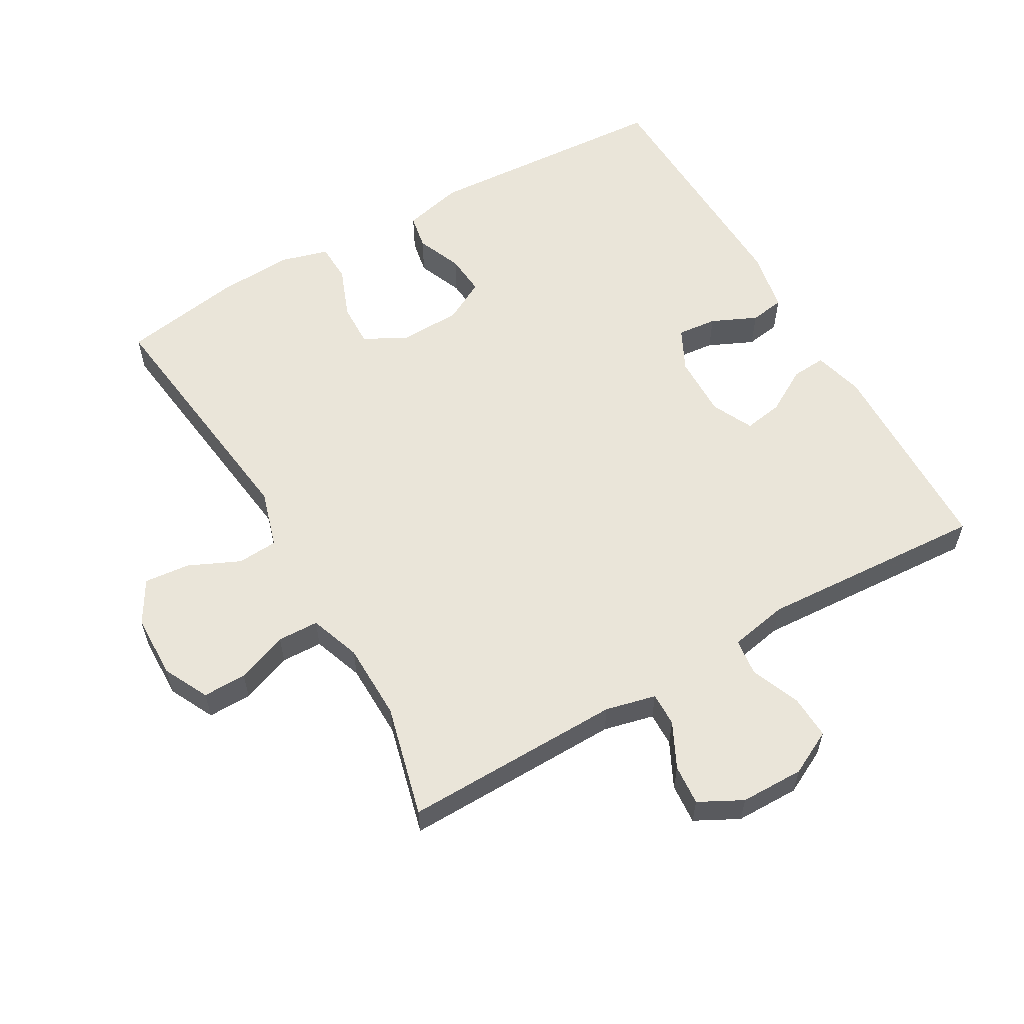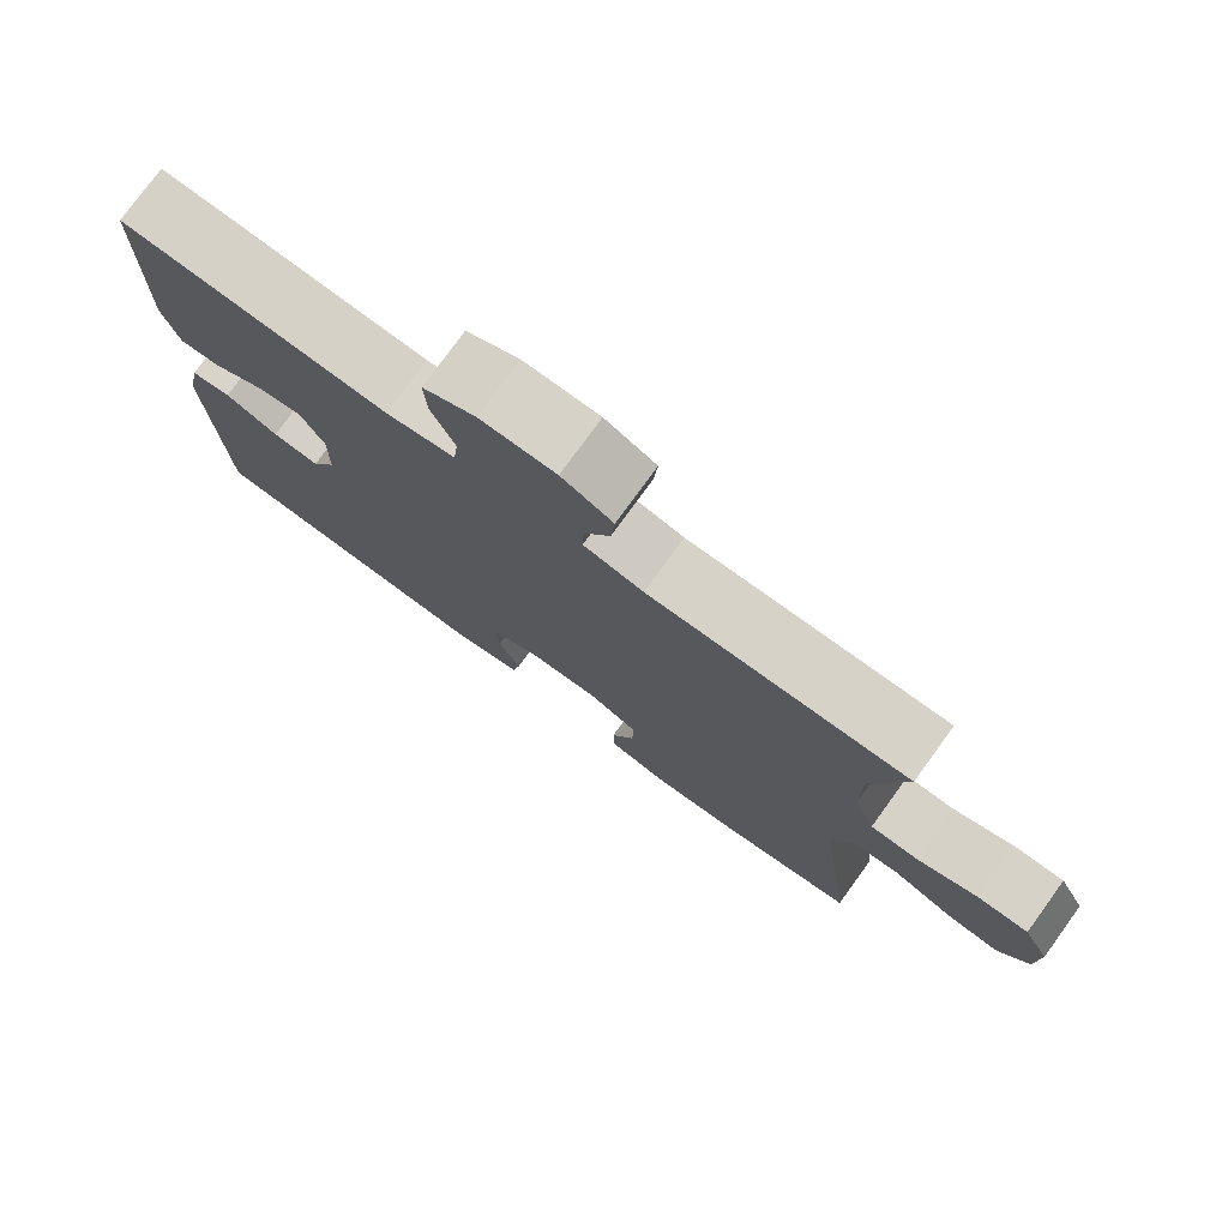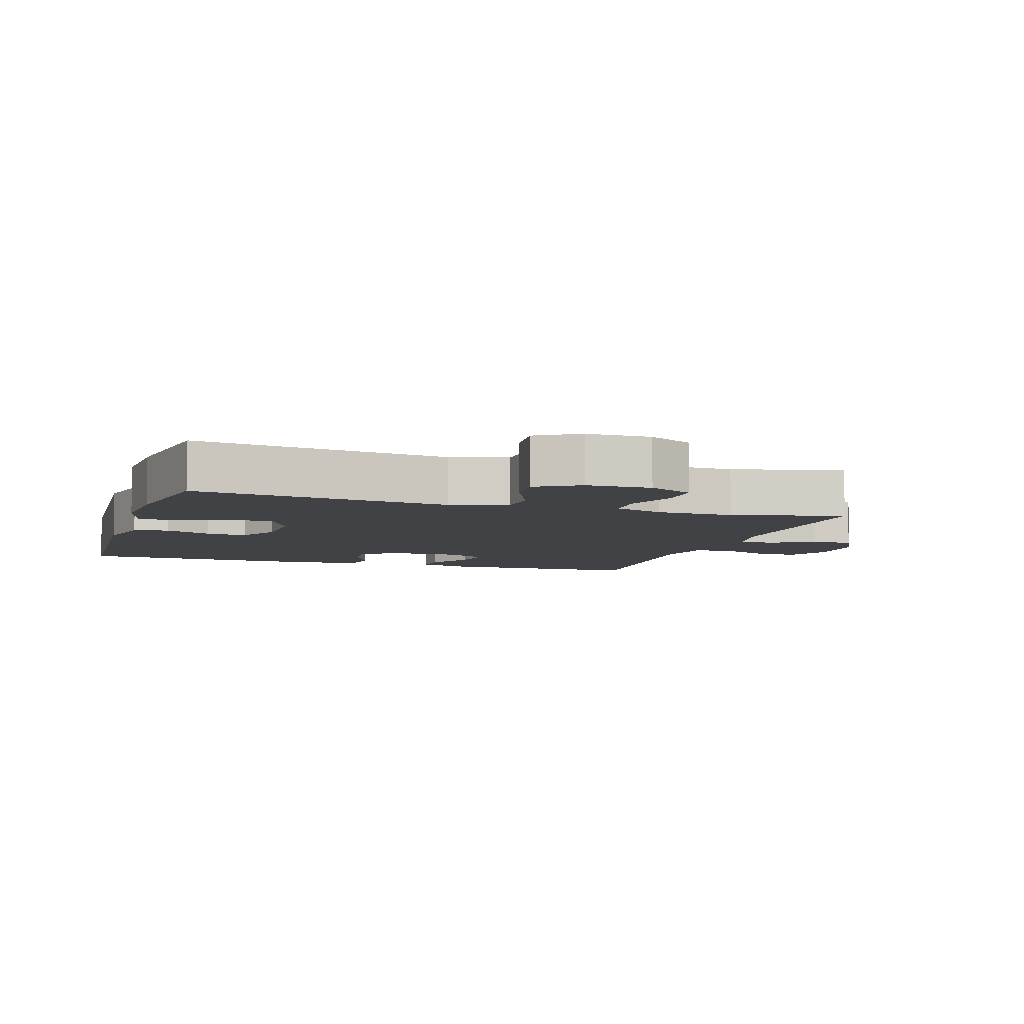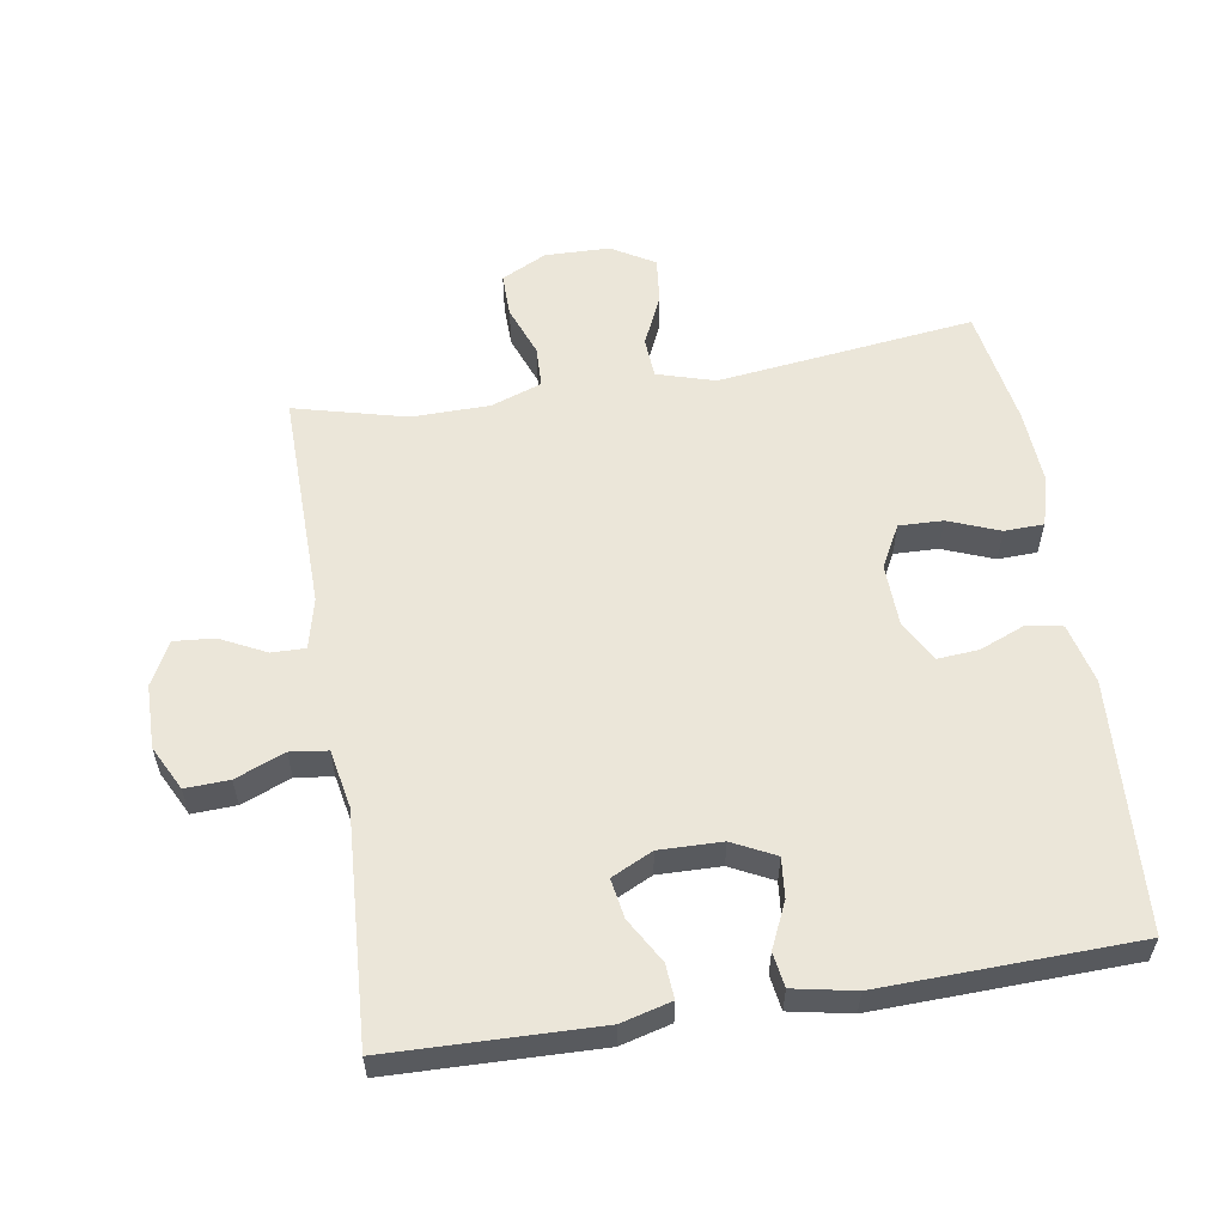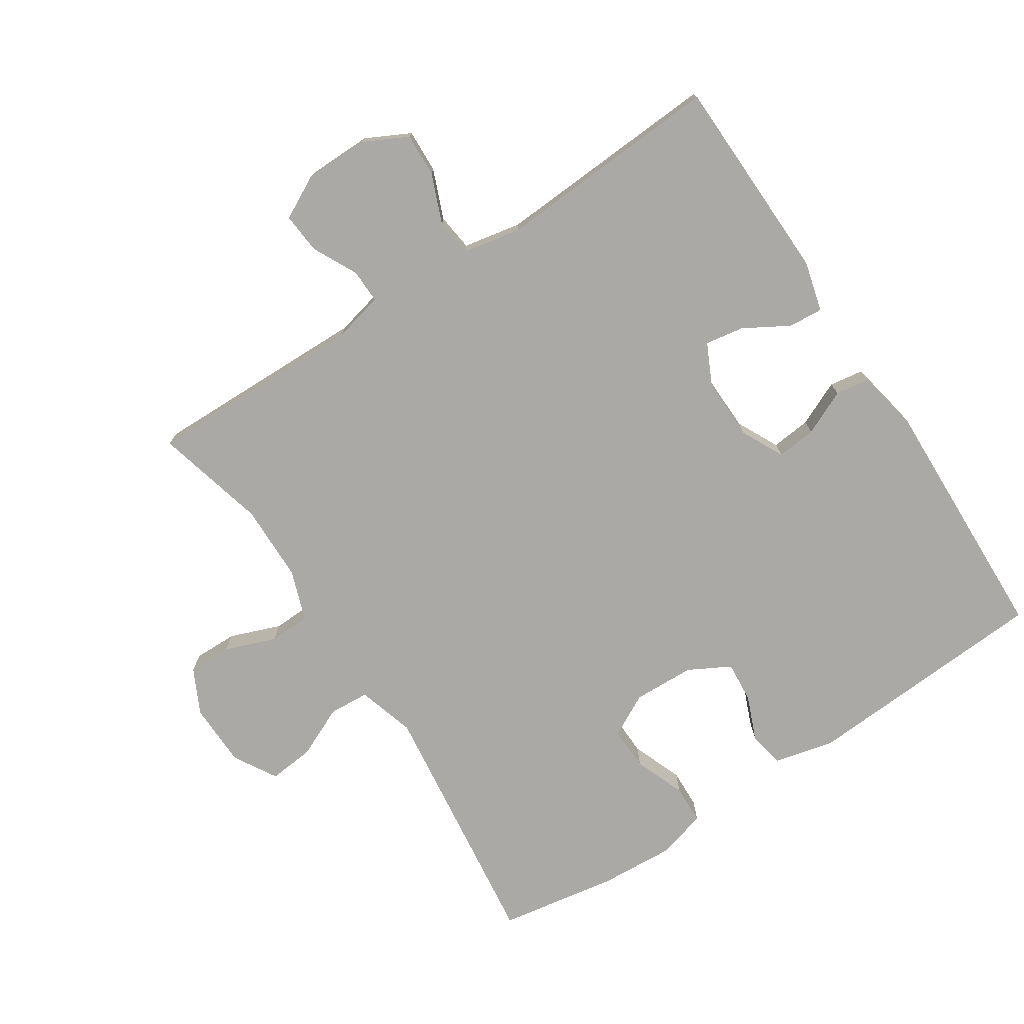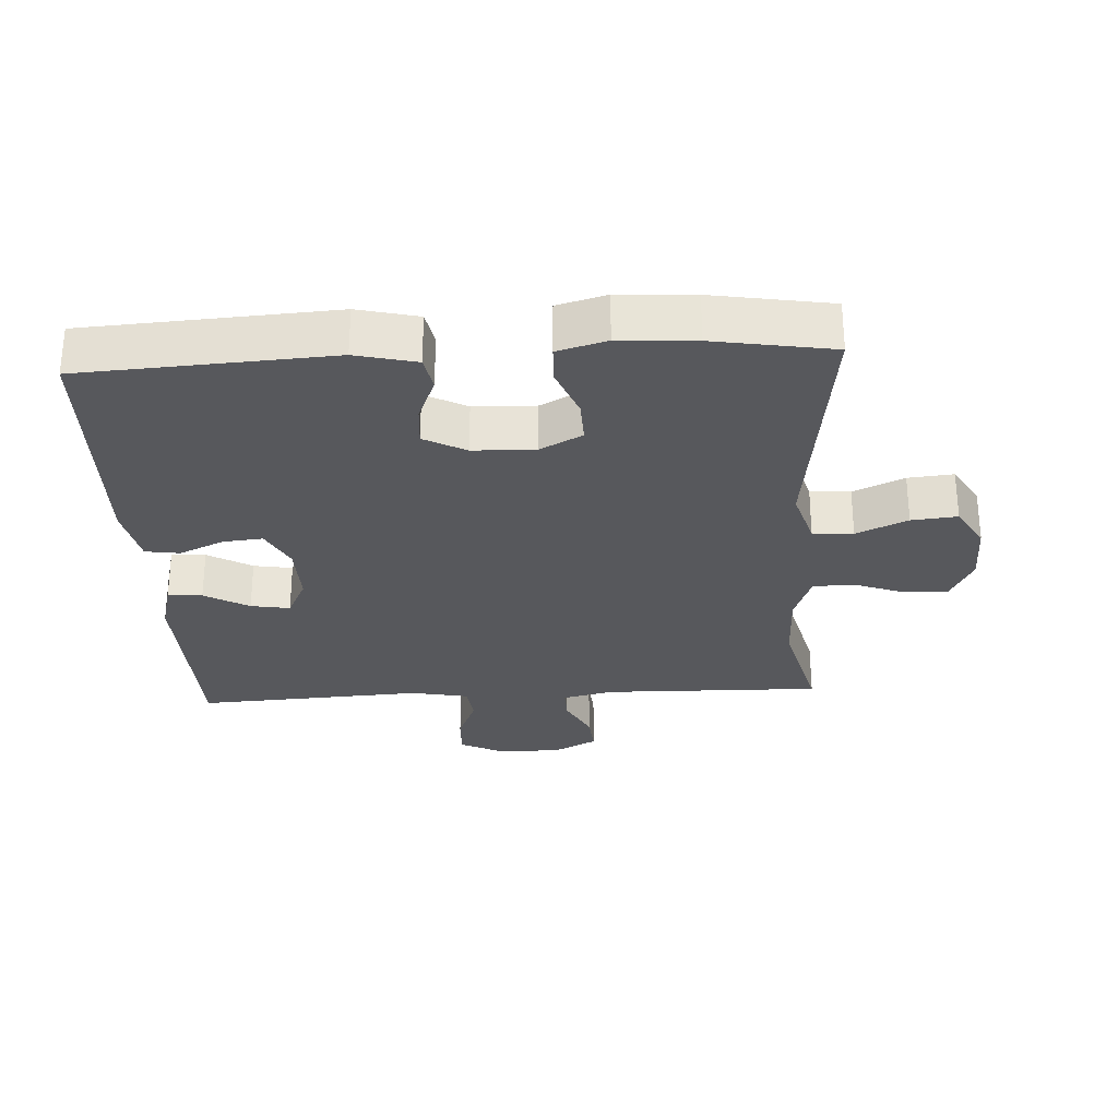
<metadata>
{"format":"obj","ext":"obj","renderer":"f3d","projection":"perspective","resolution":1024,"background":"white","views":[{"elev":58.2,"azim":-29.9,"up":"+Y"},{"elev":77.6,"azim":-144.0,"up":"+Z"},{"elev":-6.6,"azim":-107.7,"up":"+Y"},{"elev":57.4,"azim":80.9,"up":"+Y"},{"elev":-75.3,"azim":33.2,"up":"+Y"},{"elev":-28.5,"azim":-176.8,"up":"+Y"}]}
</metadata>
<code>
v -0.5 0.07 -0.5
v -0.452 0.07 -0.113
v -0.478 0.07 -0.026
v -0.539 0.07 -0.022
v -0.616 0.07 -0.057
v -0.685 0.07 -0.064
v -0.723 0.07 0.001
v -0.725 0.07 0.098
v -0.691 0.07 0.166
v -0.625 0.07 0.165
v -0.548 0.07 0.136
v -0.486 0.07 0.138
v -0.459 0.07 0.214
v -0.457 0.07 0.331
v -0.5 0.07 0.5
v -0.169 0.07 0.494
v -0.093 0.07 0.512
v -0.094 0.07 0.563
v -0.128 0.07 0.631
v -0.133 0.07 0.692
v -0.068 0.07 0.726
v 0.028 0.07 0.727
v 0.095 0.07 0.693
v 0.092 0.07 0.627
v 0.062 0.07 0.553
v 0.069 0.07 0.497
v 0.157 0.07 0.48
v 0.5 0.07 0.5
v 0.508 0.07 0.188
v 0.488 0.07 0.112
v 0.436 0.07 0.116
v 0.369 0.07 0.155
v 0.31 0.07 0.165
v 0.28 0.07 0.103
v 0.282 0.07 0.009
v 0.314 0.07 -0.055
v 0.374 0.07 -0.049
v 0.442 0.07 -0.018
v 0.494 0.07 -0.026
v 0.512 0.07 -0.118
v 0.5 0.07 -0.5
v 0.125 0.07 -0.523
v 0.034 0.07 -0.501
v 0.024 0.07 -0.448
v 0.052 0.07 -0.379
v 0.057 0.07 -0.317
v -0.006 0.07 -0.283
v -0.099 0.07 -0.28
v -0.163 0.07 -0.314
v -0.161 0.07 -0.38
v -0.131 0.07 -0.457
v -0.133 0.07 -0.516
v -0.207 0.07 -0.537
v -0.321 0.07 -0.53
v -0.5 0 -0.5
v -0.452 0 -0.113
v -0.478 0 -0.026
v -0.539 0 -0.022
v -0.616 0 -0.057
v -0.685 0 -0.064
v -0.723 0 0.001
v -0.725 0 0.098
v -0.691 0 0.166
v -0.625 0 0.165
v -0.548 0 0.136
v -0.486 0 0.138
v -0.459 0 0.214
v -0.457 0 0.331
v -0.5 0 0.5
v -0.169 0 0.494
v -0.093 0 0.512
v -0.094 0 0.563
v -0.128 0 0.631
v -0.133 0 0.692
v -0.068 0 0.726
v 0.028 0 0.727
v 0.095 0 0.693
v 0.092 0 0.627
v 0.062 0 0.553
v 0.069 0 0.497
v 0.157 0 0.48
v 0.5 0 0.5
v 0.508 0 0.188
v 0.488 0 0.112
v 0.436 0 0.116
v 0.369 0 0.155
v 0.31 0 0.165
v 0.28 0 0.103
v 0.282 0 0.009
v 0.314 0 -0.055
v 0.374 0 -0.049
v 0.442 0 -0.018
v 0.494 0 -0.026
v 0.512 0 -0.118
v 0.5 0 -0.5
v 0.125 0 -0.523
v 0.034 0 -0.501
v 0.024 0 -0.448
v 0.052 0 -0.379
v 0.057 0 -0.317
v -0.006 0 -0.283
v -0.099 0 -0.28
v -0.163 0 -0.314
v -0.161 0 -0.38
v -0.131 0 -0.457
v -0.133 0 -0.516
v -0.207 0 -0.537
v -0.321 0 -0.53
f 54 1 2
f 53 54 2
f 52 53 2
f 51 52 2
f 50 51 2
f 49 50 2 3
f 48 49 3
f 47 48 3
f 46 47 3
f 43 44 45
f 42 43 45
f 41 42 45
f 40 41 45
f 39 40 45
f 38 39 45
f 37 38 45
f 36 37 45 46
f 35 36 46 3
f 30 31 32
f 29 30 32
f 28 29 32
f 27 28 32
f 26 27 32 33
f 23 24 25
f 22 23 25
f 21 22 25
f 20 21 25
f 19 20 25
f 18 19 25
f 17 18 25 26
f 26 33 34
f 17 26 34
f 16 17 34
f 9 10 11
f 8 9 11
f 7 8 11
f 6 7 11
f 5 6 11
f 4 5 11
f 4 11 12
f 3 4 12 13
f 16 34 35
f 15 16 35
f 14 15 35
f 13 14 35
f 3 13 35
f 56 55 108
f 56 108 107
f 56 107 106
f 56 106 105
f 56 105 104
f 57 56 104 103
f 57 103 102
f 57 102 101
f 57 101 100
f 99 98 97
f 99 97 96
f 99 96 95
f 99 95 94
f 99 94 93
f 99 93 92
f 99 92 91
f 100 99 91 90
f 57 100 90 89
f 86 85 84
f 86 84 83
f 86 83 82
f 86 82 81
f 87 86 81 80
f 79 78 77
f 79 77 76
f 79 76 75
f 79 75 74
f 79 74 73
f 79 73 72
f 80 79 72 71
f 88 87 80
f 88 80 71
f 88 71 70
f 65 64 63
f 65 63 62
f 65 62 61
f 65 61 60
f 65 60 59
f 65 59 58
f 66 65 58
f 67 66 58 57
f 89 88 70
f 89 70 69
f 89 69 68
f 89 68 67
f 89 67 57
f 1 55 56 2
f 2 56 57 3
f 3 57 58 4
f 4 58 59 5
f 5 59 60 6
f 6 60 61 7
f 7 61 62 8
f 8 62 63 9
f 9 63 64 10
f 10 64 65 11
f 11 65 66 12
f 12 66 67 13
f 13 67 68 14
f 14 68 69 15
f 15 69 70 16
f 16 70 71 17
f 17 71 72 18
f 18 72 73 19
f 19 73 74 20
f 20 74 75 21
f 21 75 76 22
f 22 76 77 23
f 23 77 78 24
f 24 78 79 25
f 25 79 80 26
f 26 80 81 27
f 27 81 82 28
f 28 82 83 29
f 29 83 84 30
f 30 84 85 31
f 31 85 86 32
f 32 86 87 33
f 33 87 88 34
f 34 88 89 35
f 35 89 90 36
f 36 90 91 37
f 37 91 92 38
f 38 92 93 39
f 39 93 94 40
f 40 94 95 41
f 41 95 96 42
f 42 96 97 43
f 43 97 98 44
f 44 98 99 45
f 45 99 100 46
f 46 100 101 47
f 47 101 102 48
f 48 102 103 49
f 49 103 104 50
f 50 104 105 51
f 51 105 106 52
f 52 106 107 53
f 53 107 108 54
f 54 108 55 1

</code>
